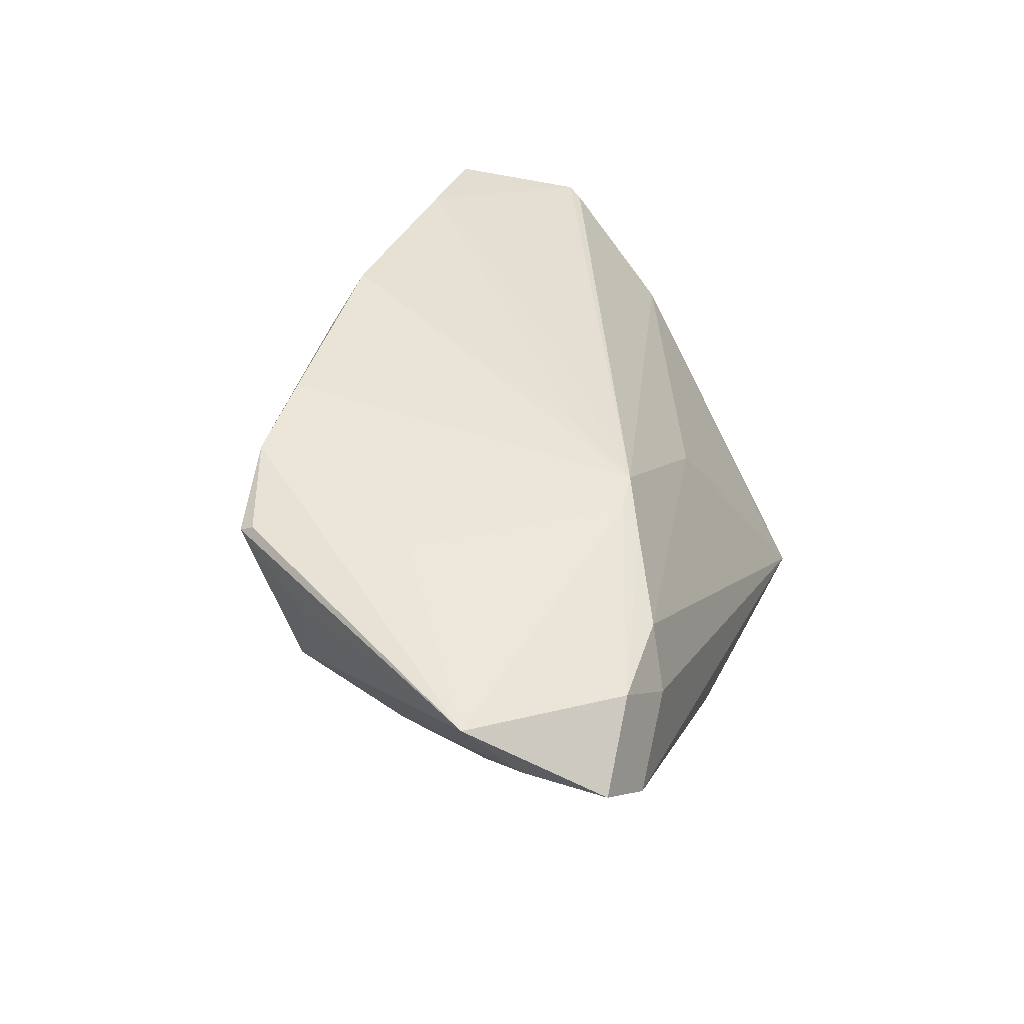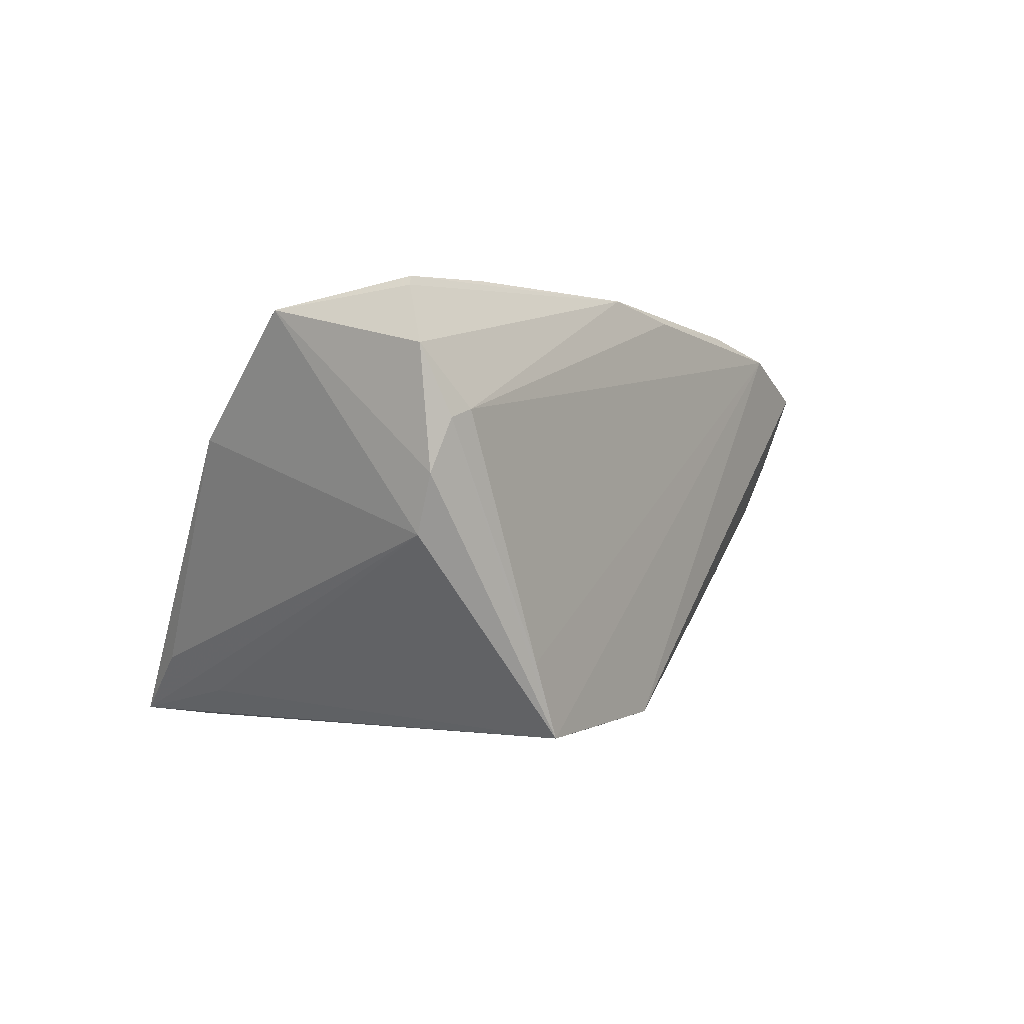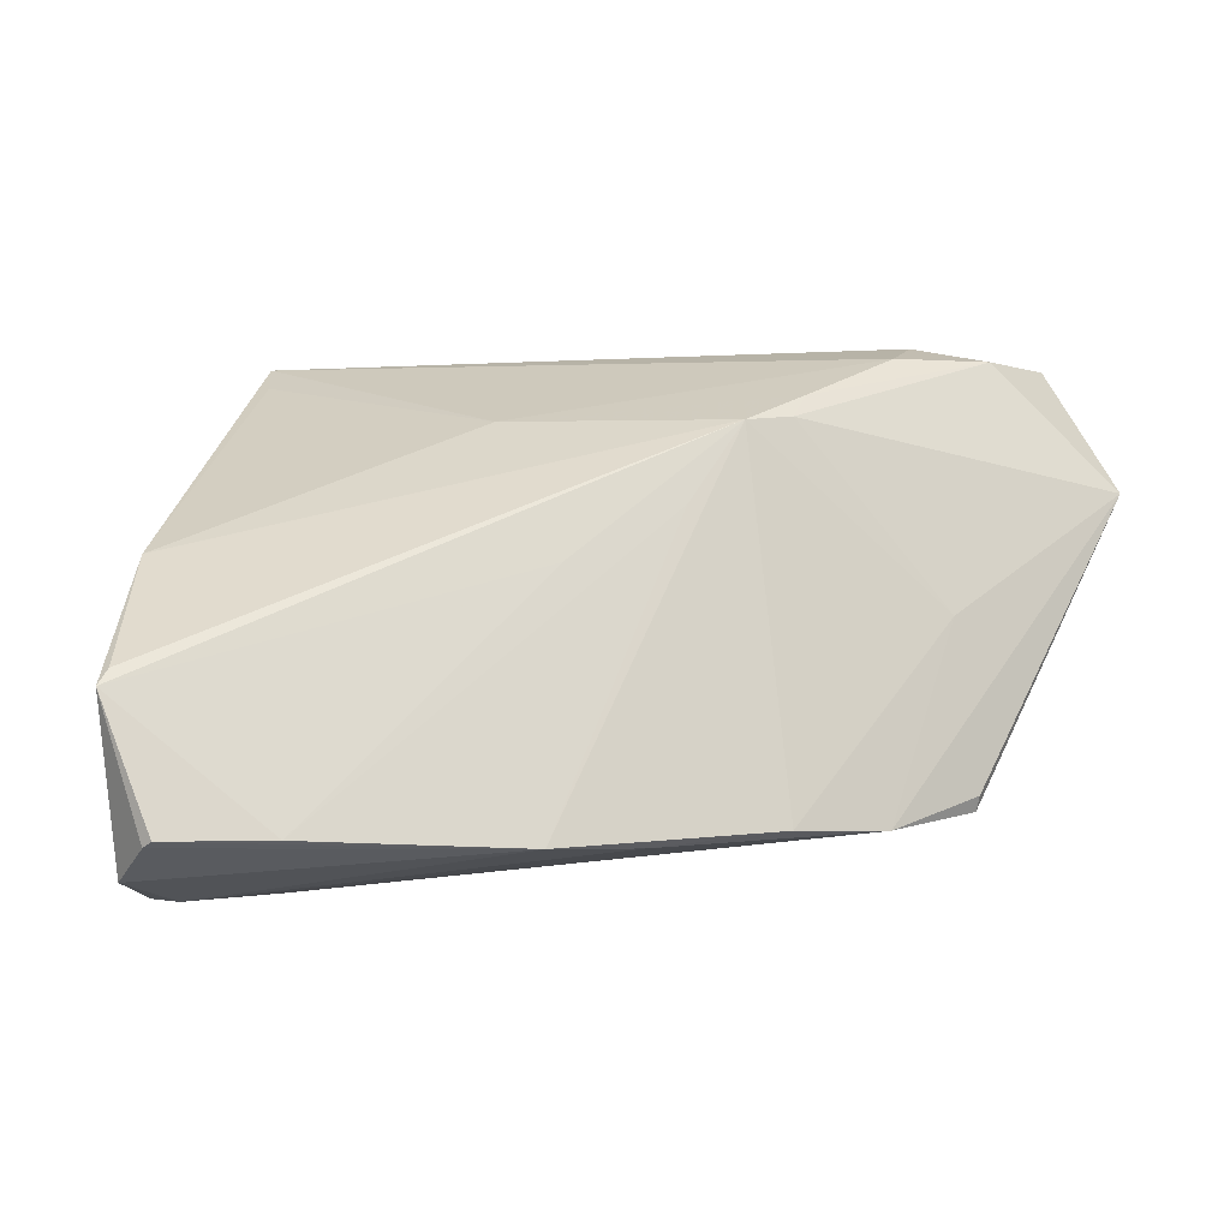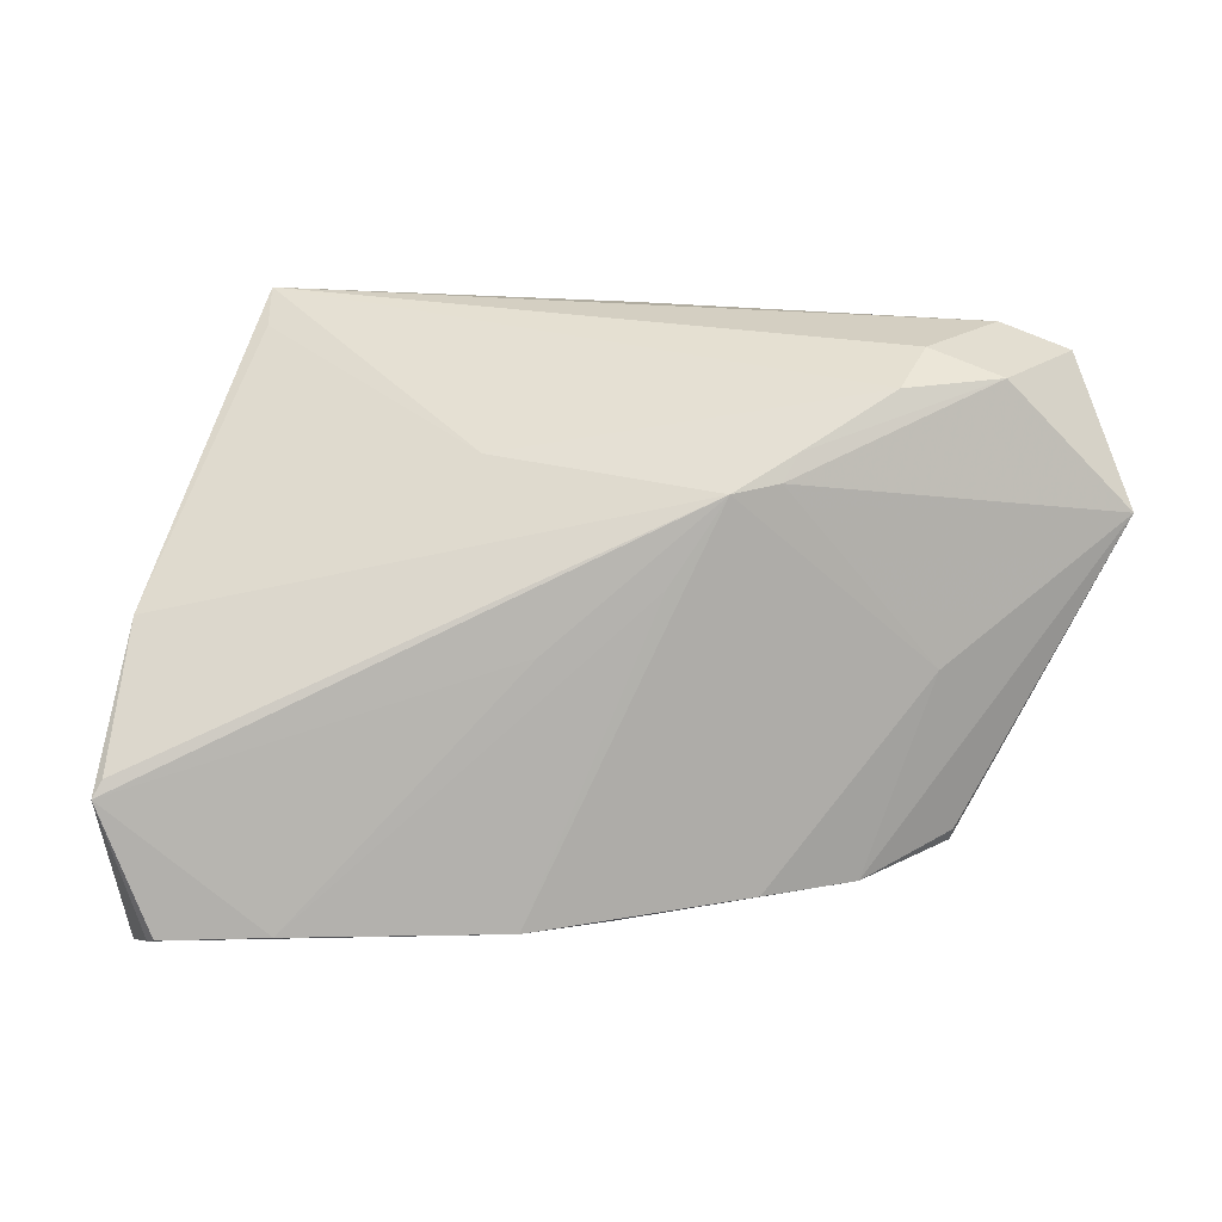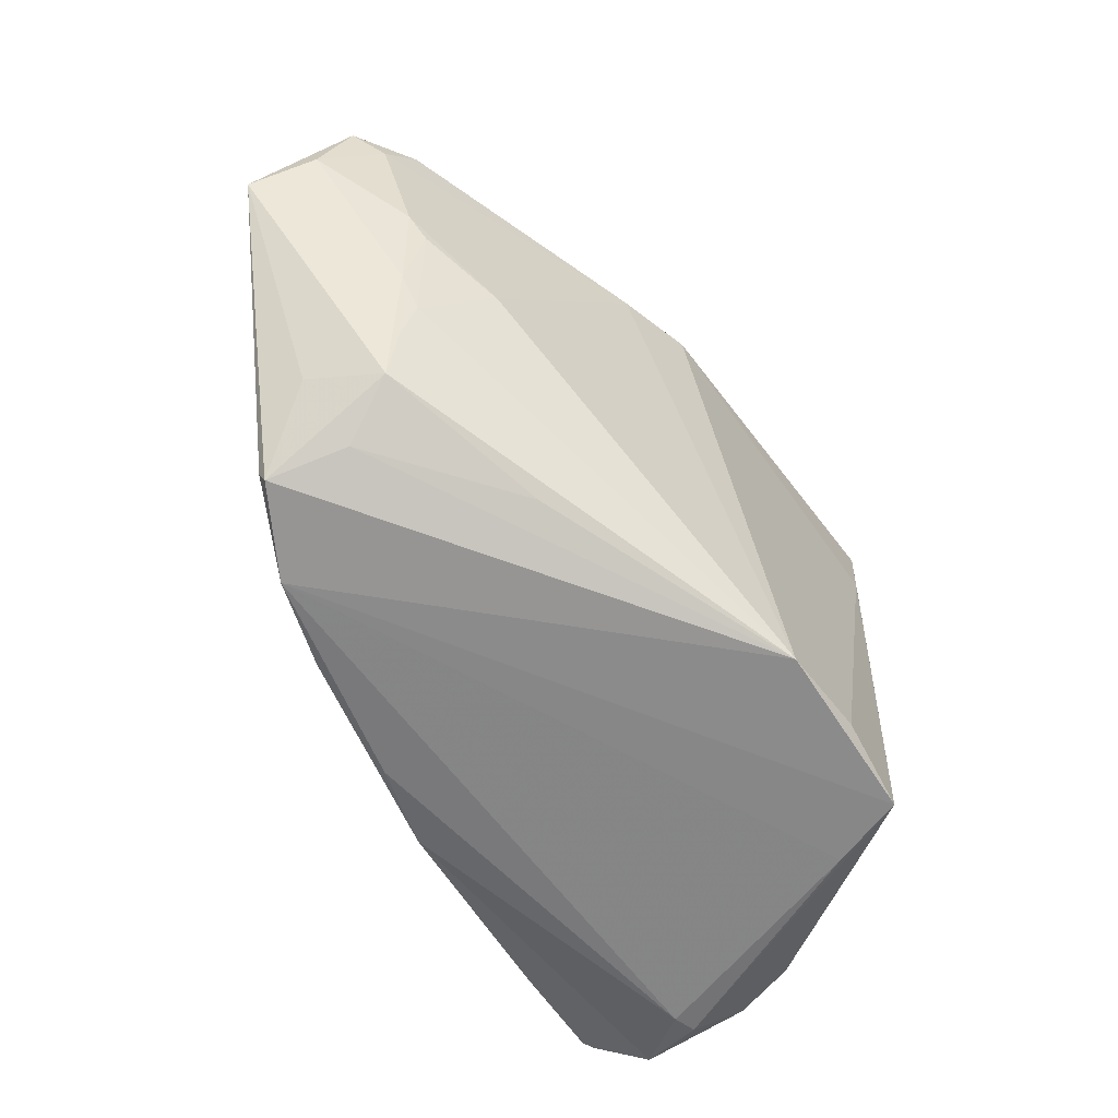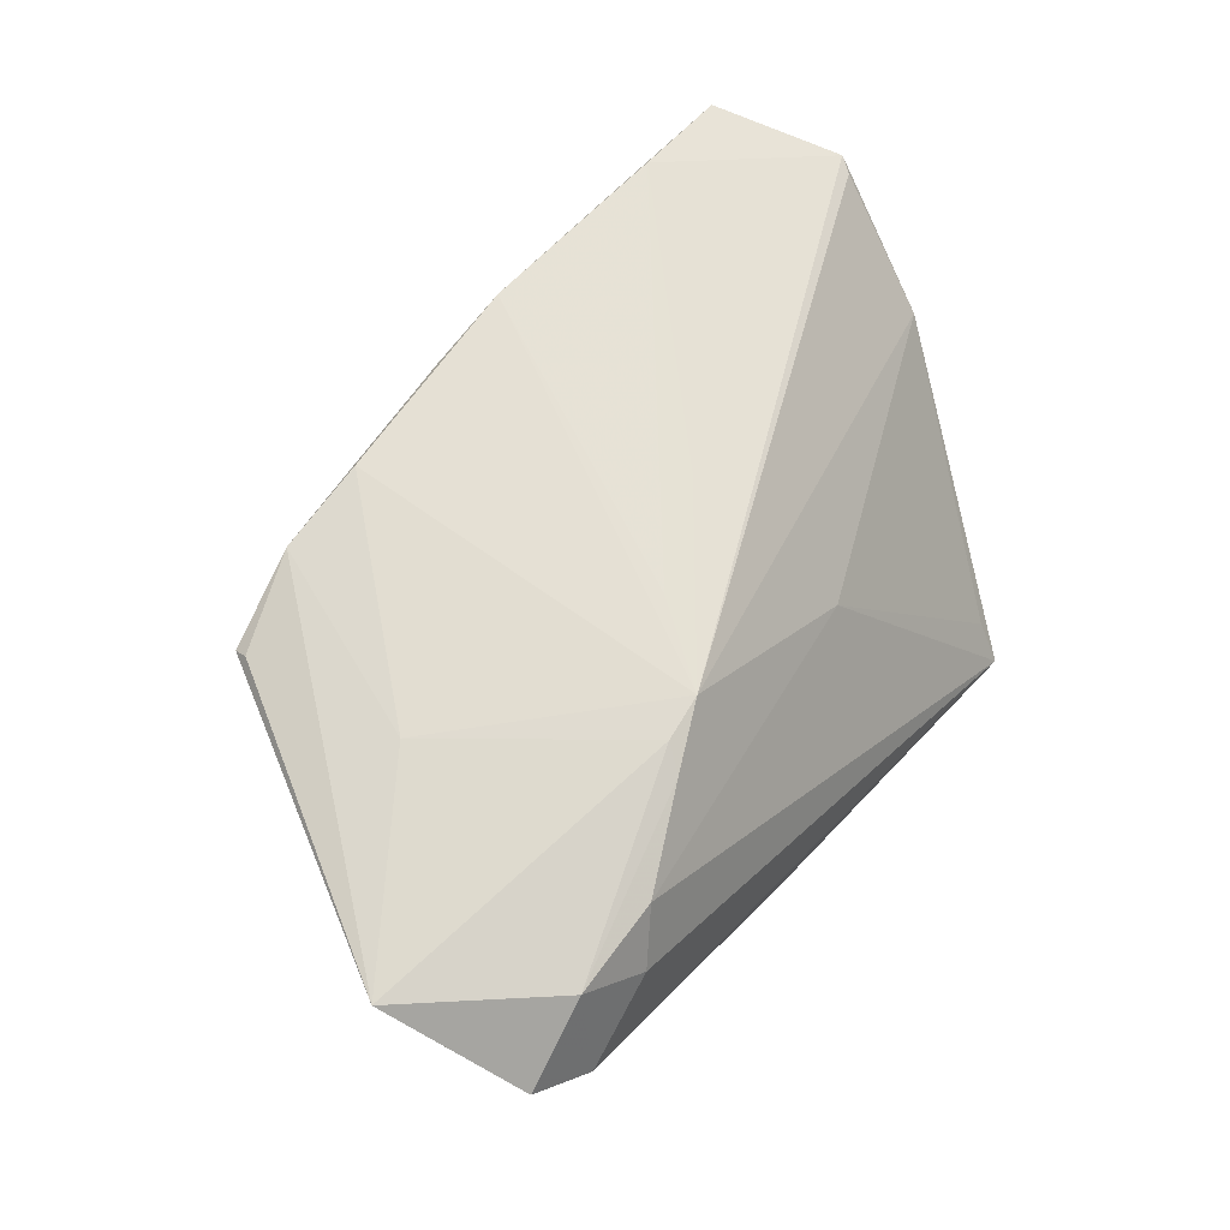
<metadata>
{"format":"obj","ext":"obj","renderer":"f3d","projection":"perspective","resolution":1024,"background":"white","views":[{"elev":34.5,"azim":109.4,"up":"+Z"},{"elev":-0.2,"azim":-52.0,"up":"+Z"},{"elev":-5.5,"azim":-10.6,"up":"+Y"},{"elev":22.4,"azim":-4.7,"up":"+Y"},{"elev":-58.6,"azim":120.0,"up":"+Y"},{"elev":57.1,"azim":128.4,"up":"+Z"}]}
</metadata>
<code>
v 0.05164 0.01411 -0.004333
v 0.02615 -0.01968 -0.007939
v -0.005442 -0.02485 0.0274
v -0.007859 0.02312 0.00525
v 0.04439 -0.01904 0.01785
v 0.04661 -0.006449 -0.001322
v -0.03212 0.03098 -0.02084
v 0.04149 0.03367 0.00376
v -0.04825 -0.02827 0.01897
v -0.02957 0.02449 -0.02638
v 0.02141 -0.02293 0.02466
v -0.04495 -0.03008 0.0108
v 0.04173 0.0008035 0.01791
v 0.01806 0.02204 0.01787
v 0.05135 0.03424 -0.003892
v 0.06436 0.01607 0.01095
v 0.03743 0.03102 0.01042
v 0.03297 -0.0229 0.02204
v -0.03166 0.03424 -0.02596
v -0.04564 -0.02572 -0.002206
v 0.02382 0.02274 0.01683
v -0.04953 -0.006547 0.02266
v 0.03974 0.006675 -0.009927
v 0.04942 0.002565 -0.002797
v 0.04661 -0.001532 -0.003397
v 0.04922 0.01102 -0.005429
v 0.005444 -0.02479 0.02534
v 0.06115 0.02239 0.003822
v -0.04664 -0.02842 0.004621
v 0.04422 -0.02079 0.01697
v -0.04658 0.006771 0.009124
v 0.05885 0.03205 0.0008769
v -0.02543 -0.02984 -0.02638
v 0.05556 0.02922 -0.002114
v 0.01116 0.01223 0.01991
v -0.04197 -0.0304 0.01184
v 0.04888 -0.01084 0.009958
v 0.0115 0.03272 -0.02139
v 0.0258 0.02555 0.01504
v -0.05076 -0.008482 0.02355
v -0.04586 -0.02476 0.02574
v 0.04563 -0.01281 0.0007124
v -0.03574 0.02539 -0.01861
v 0.04954 0.03138 0.008821
v -0.03208 -0.02399 0.02749
v -0.01472 -0.02666 -0.02638
v -0.02957 -0.03007 -0.01727
v 0.04199 -0.01815 0.007375
v -0.002739 0.005421 0.02135
v -0.04495 -0.02411 0.02686
v -0.002939 -0.02721 -0.02504
v 0.02109 0.03165 -0.01807
v -0.03368 0.01871 -0.02272
f 51 33 46
f 38 52 51
f 51 46 38
f 16 30 37
f 37 42 16
f 30 42 37
f 48 30 51
f 48 42 30
f 40 31 20
f 5 30 16
f 14 11 13
f 3 11 14
f 36 3 9
f 19 33 53
f 53 20 19
f 33 20 53
f 19 38 10
f 10 38 46
f 10 33 19
f 10 46 33
f 52 38 15
f 15 34 52
f 15 38 19
f 51 42 2
f 2 48 51
f 42 48 2
f 4 31 14
f 19 20 43
f 43 31 19
f 20 31 43
f 45 40 50
f 50 3 45
f 49 45 14
f 14 40 49
f 49 40 45
f 9 40 29
f 29 40 20
f 29 20 33
f 14 31 22
f 22 40 14
f 31 40 22
f 14 45 35
f 35 3 14
f 45 3 35
f 30 5 18
f 36 47 18
f 18 5 16
f 18 47 33
f 16 13 18
f 18 13 11
f 51 30 18
f 18 33 51
f 19 4 17
f 25 42 51
f 52 34 1
f 34 28 1
f 19 31 7
f 7 4 19
f 31 4 7
f 9 3 41
f 3 50 41
f 41 40 9
f 41 50 40
f 12 47 36
f 12 36 9
f 9 29 12
f 12 29 33
f 33 47 12
f 3 36 27
f 36 18 27
f 11 3 27
f 27 18 11
f 8 15 19
f 19 17 8
f 39 4 14
f 39 17 4
f 15 8 44
f 44 8 17
f 17 39 44
f 23 25 51
f 26 25 23
f 51 52 23
f 52 1 23
f 23 1 26
f 42 25 6
f 24 25 26
f 26 1 24
f 24 6 25
f 24 1 28
f 24 28 16
f 16 42 24
f 42 6 24
f 15 44 32
f 32 28 34
f 34 15 32
f 16 28 32
f 32 44 16
f 21 39 14
f 21 44 39
f 16 44 21
f 21 13 16
f 14 13 21

</code>
